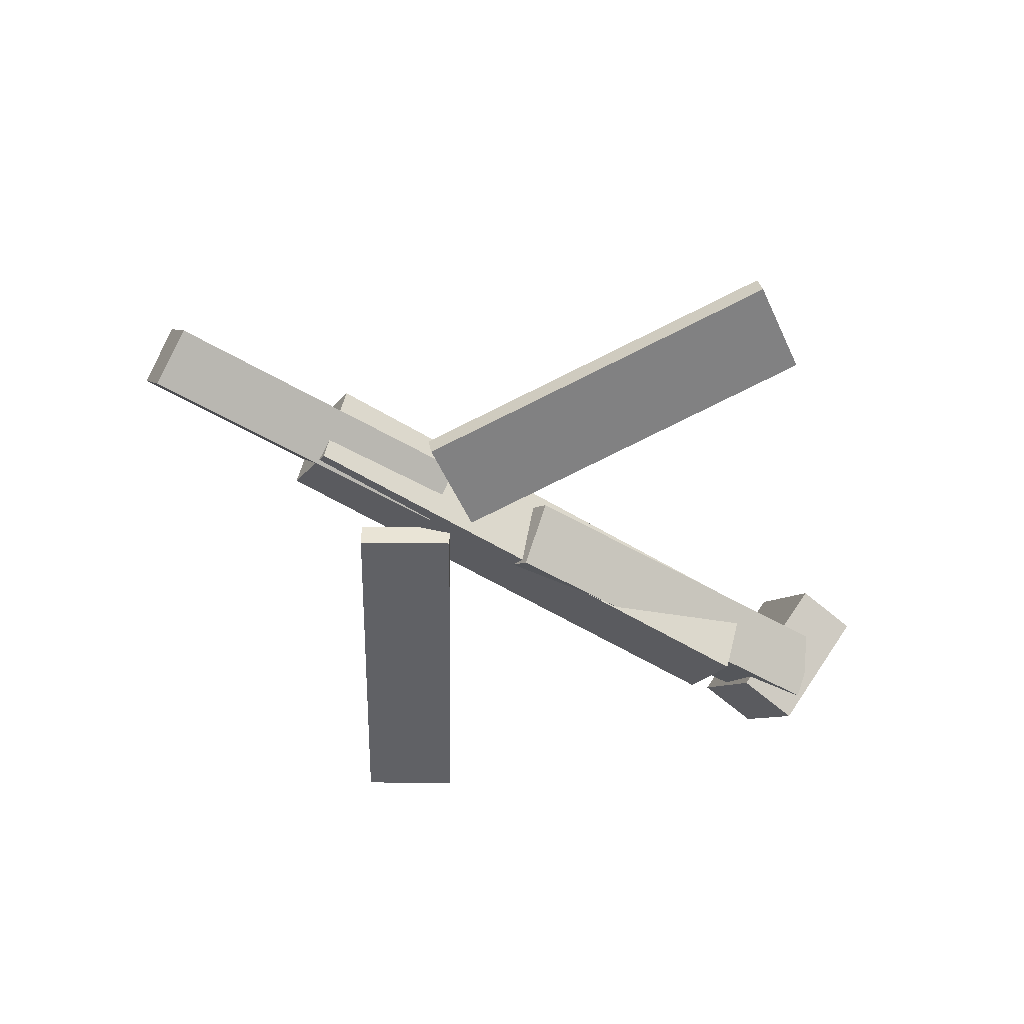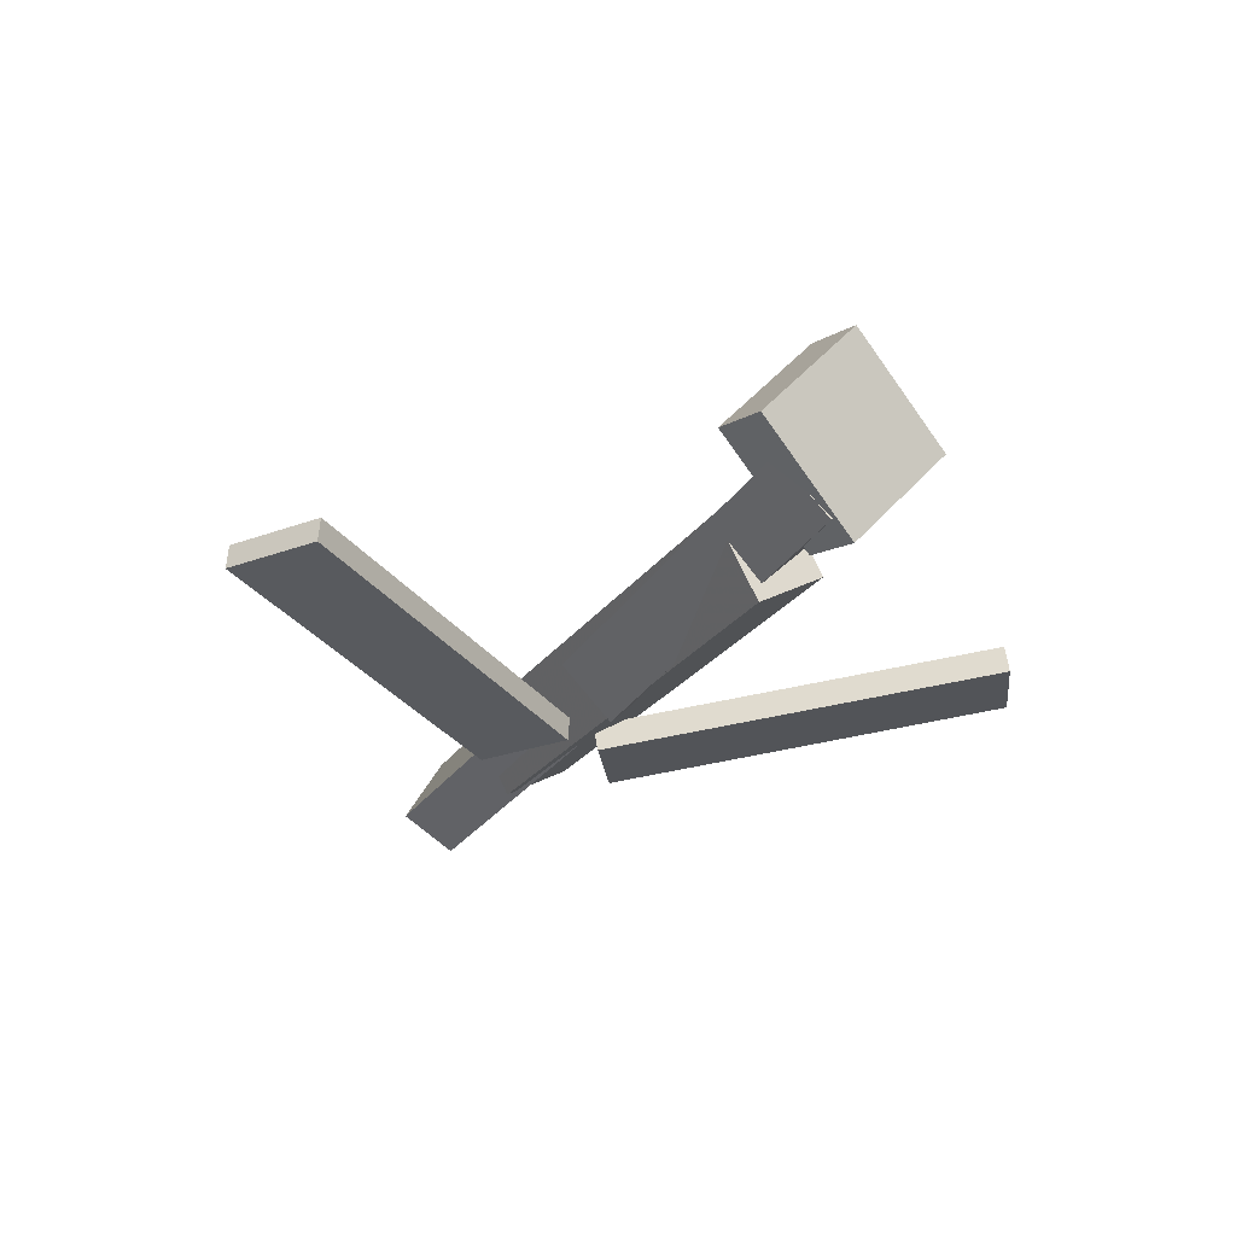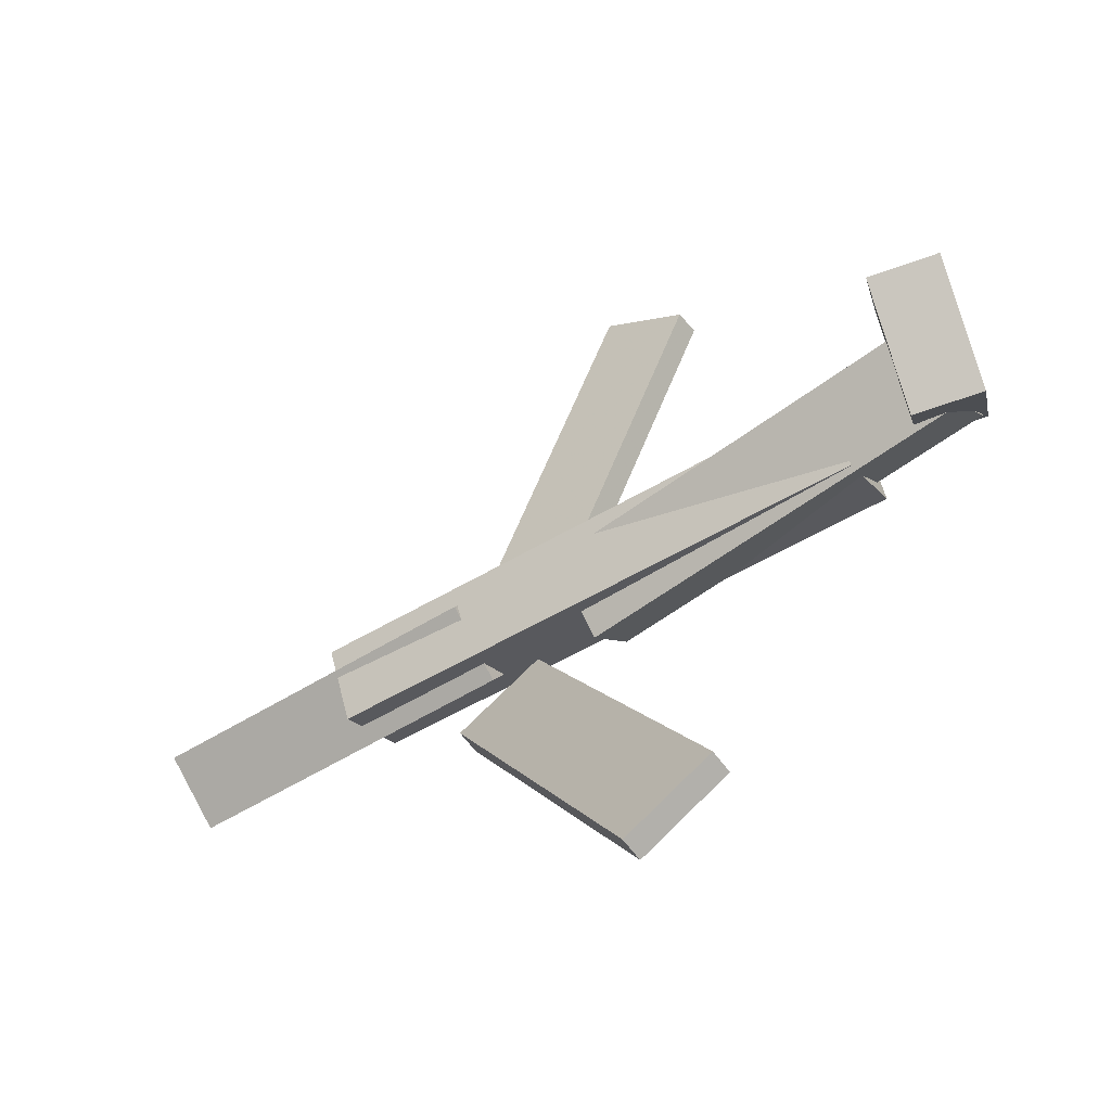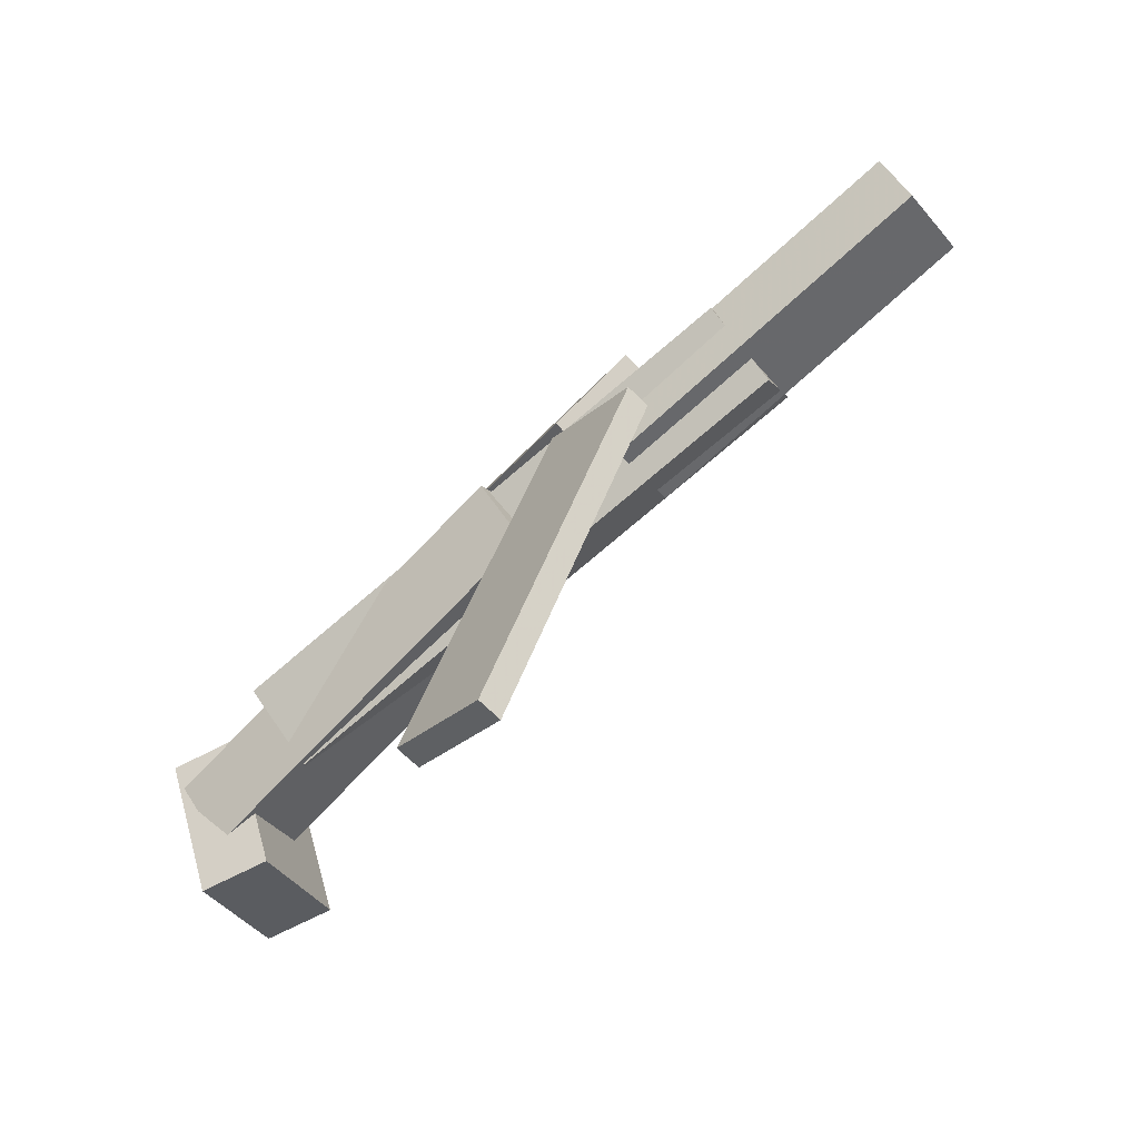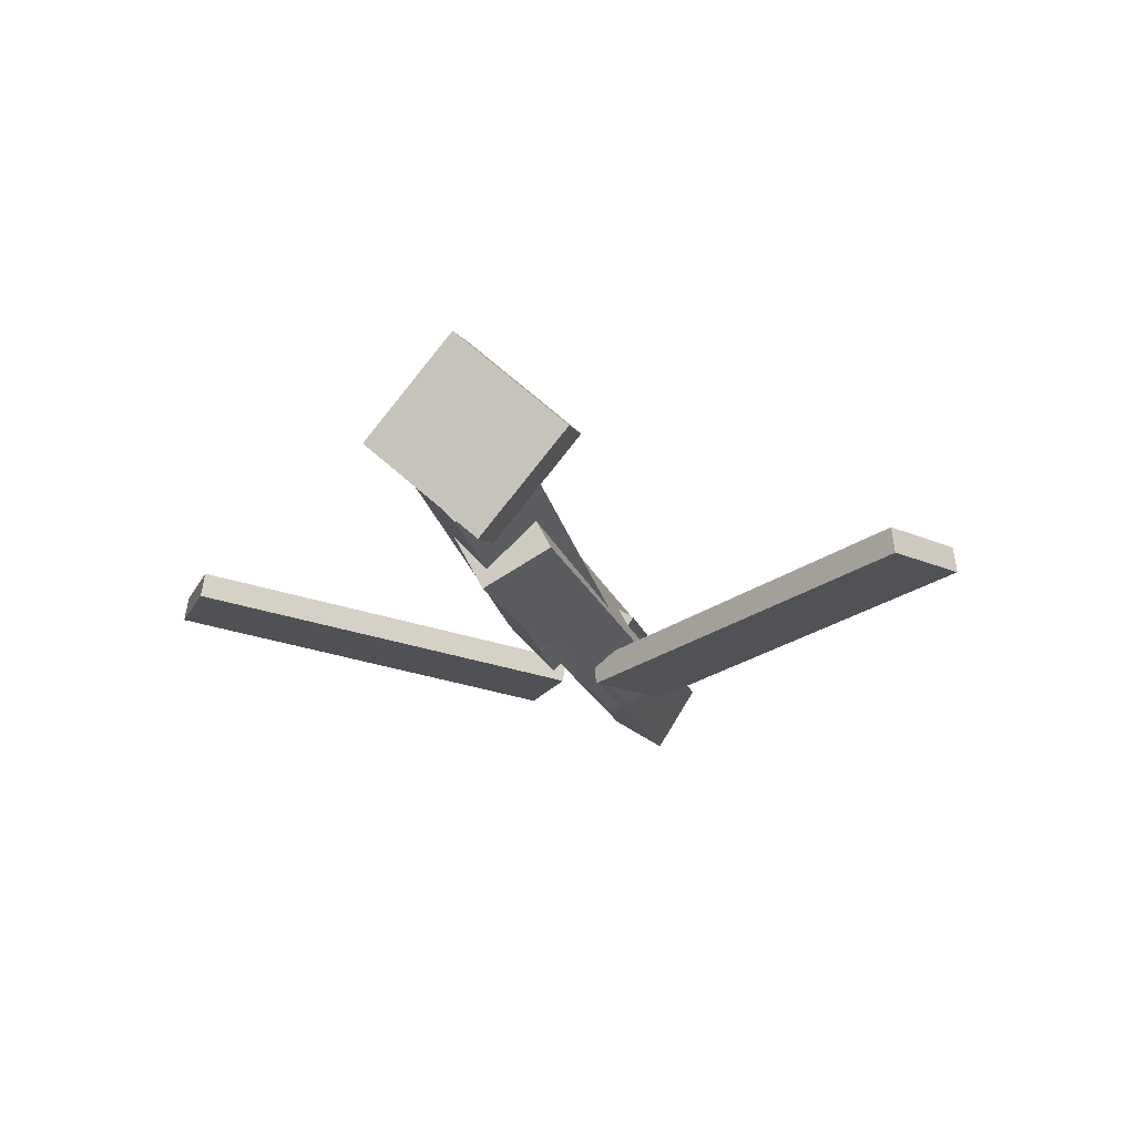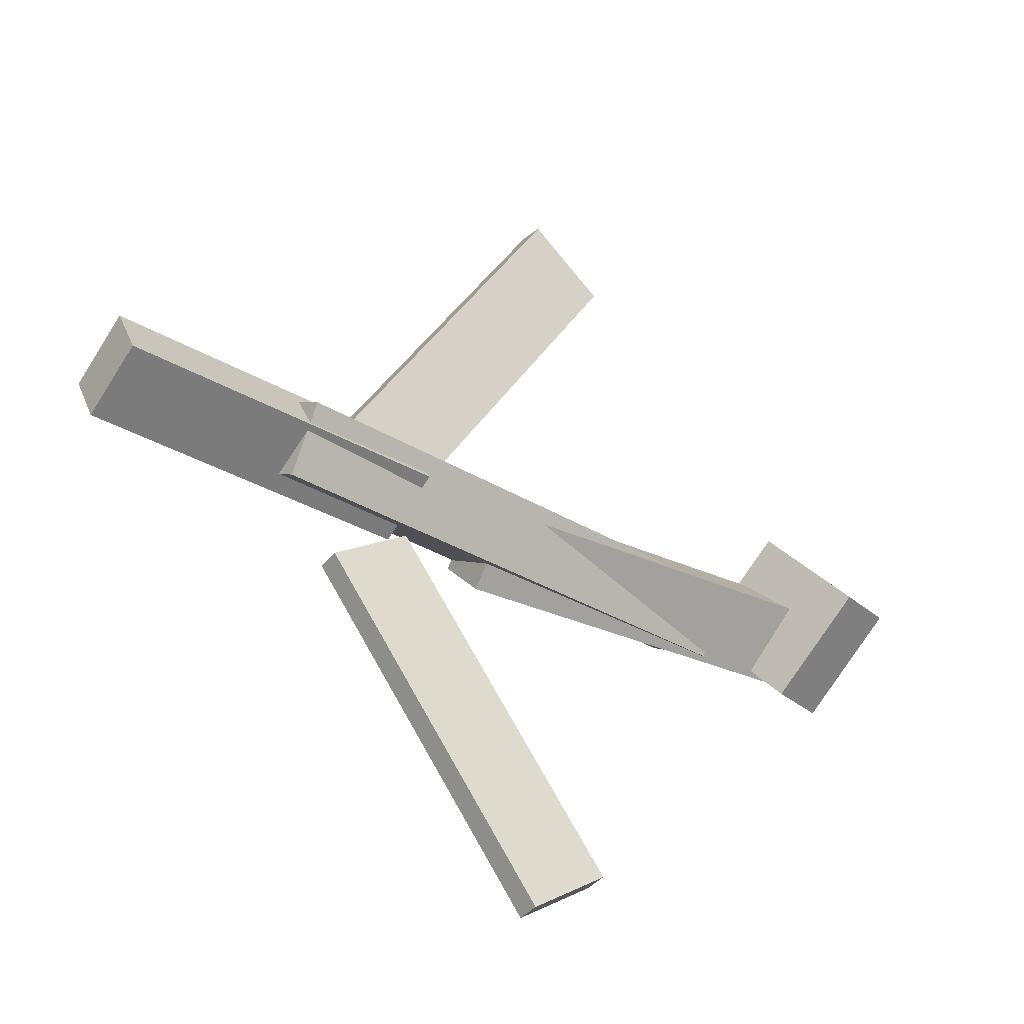
<metadata>
{"format":"obj","ext":"obj","renderer":"f3d","projection":"perspective","resolution":1024,"background":"white","views":[{"elev":-57.2,"azim":146.6,"up":"+Y"},{"elev":-22.4,"azim":-116.1,"up":"+Y"},{"elev":-55.0,"azim":-148.7,"up":"+Z"},{"elev":-75.6,"azim":39.3,"up":"+Z"},{"elev":-15.0,"azim":-76.7,"up":"+Y"},{"elev":-31.9,"azim":138.6,"up":"+Z"}]}
</metadata>
<code>
v 0.142 -0.07283 -0.05967
v 0.07228 -0.07139 -0.01633
v 0.14 -0.09205 -0.0621
v 0.07037 -0.09061 -0.01876
v -0.02332 -0.02266 -0.327
v -0.09299 -0.02121 -0.2837
v -0.02523 -0.04188 -0.3294
v -0.0949 -0.04043 -0.2861
f 1.0 7.0 5.0
f 1.0 3.0 7.0
f 1.0 4.0 3.0
f 1.0 2.0 4.0
f 3.0 8.0 7.0
f 3.0 4.0 8.0
f 5.0 7.0 8.0
f 5.0 8.0 6.0
f 1.0 5.0 6.0
f 1.0 6.0 2.0
f 2.0 6.0 8.0
f 2.0 8.0 4.0
v -0.2204 -0.05369 0.04165
v 0.2158 -0.06187 0.04574
v -0.2189 0.006647 0.008572
v 0.2172 -0.001532 0.01267
v -0.2204 -0.0822 -0.01036
v 0.2158 -0.09038 -0.006266
v -0.219 -0.02186 -0.04344
v 0.2172 -0.03004 -0.03934
f 9.0 15.0 13.0
f 9.0 11.0 15.0
f 9.0 12.0 11.0
f 9.0 10.0 12.0
f 11.0 16.0 15.0
f 11.0 12.0 16.0
f 13.0 15.0 16.0
f 13.0 16.0 14.0
f 9.0 13.0 14.0
f 9.0 14.0 10.0
f 10.0 14.0 16.0
f 10.0 16.0 12.0
v -0.3069 -0.01545 -0.04486
v -0.3111 -0.05675 -0.005838
v -0.3004 0.03076 0.004749
v -0.3046 -0.01054 0.04377
v 0.01216 -0.05384 -0.05105
v 0.007946 -0.09514 -0.01203
v 0.01868 -0.007635 -0.001447
v 0.01447 -0.04893 0.03757
f 17.0 23.0 21.0
f 17.0 19.0 23.0
f 17.0 20.0 19.0
f 17.0 18.0 20.0
f 19.0 24.0 23.0
f 19.0 20.0 24.0
f 21.0 23.0 24.0
f 21.0 24.0 22.0
f 17.0 21.0 22.0
f 17.0 22.0 18.0
f 18.0 22.0 24.0
f 18.0 24.0 20.0
v 0.3734 -0.04159 0.04065
v 0.3752 -0.0148 -0.002279
v 0.1025 -0.02976 0.03676
v 0.1043 -0.002971 -0.006175
v 0.3715 -0.0946 0.007501
v 0.3733 -0.06781 -0.03543
v 0.1007 -0.08277 0.003605
v 0.1025 -0.05598 -0.03933
f 25.0 31.0 29.0
f 25.0 27.0 31.0
f 25.0 28.0 27.0
f 25.0 26.0 28.0
f 27.0 32.0 31.0
f 27.0 28.0 32.0
f 29.0 31.0 32.0
f 29.0 32.0 30.0
f 25.0 29.0 30.0
f 25.0 30.0 26.0
f 26.0 30.0 32.0
f 26.0 32.0 28.0
v -0.2791 0.01077 -0.07205
v -0.3314 -0.0002897 -0.06872
v -0.2906 0.08555 -0.003655
v -0.3429 0.07449 -0.0003193
v -0.2592 -0.05923 0.007817
v -0.3115 -0.0703 0.01115
v -0.2707 0.01554 0.07622
v -0.323 0.00448 0.07955
f 33.0 39.0 37.0
f 33.0 35.0 39.0
f 33.0 36.0 35.0
f 33.0 34.0 36.0
f 35.0 40.0 39.0
f 35.0 36.0 40.0
f 37.0 39.0 40.0
f 37.0 40.0 38.0
f 33.0 37.0 38.0
f 33.0 38.0 34.0
f 34.0 38.0 40.0
f 34.0 40.0 36.0
v 0.1426 -0.09379 0.05208
v 0.07574 -0.09296 0.009624
v 0.1446 -0.07282 0.04931
v 0.07775 -0.07199 0.006855
v -0.03049 -0.04097 0.3258
v -0.09737 -0.04014 0.2834
v -0.02847 -0.02 0.3231
v -0.09535 -0.01917 0.2806
f 41.0 47.0 45.0
f 41.0 43.0 47.0
f 41.0 44.0 43.0
f 41.0 42.0 44.0
f 43.0 48.0 47.0
f 43.0 44.0 48.0
f 45.0 47.0 48.0
f 45.0 48.0 46.0
f 41.0 45.0 46.0
f 41.0 46.0 42.0
f 42.0 46.0 48.0
f 42.0 48.0 44.0

</code>
